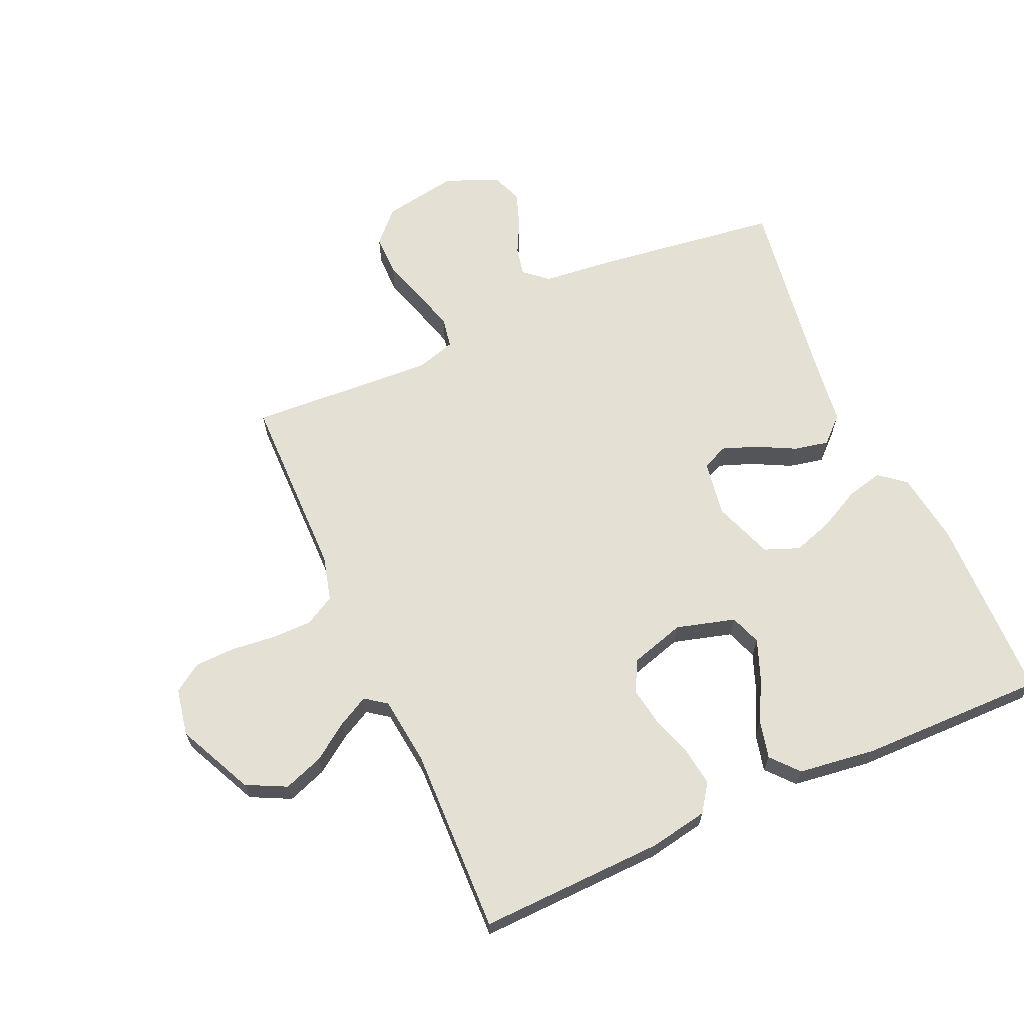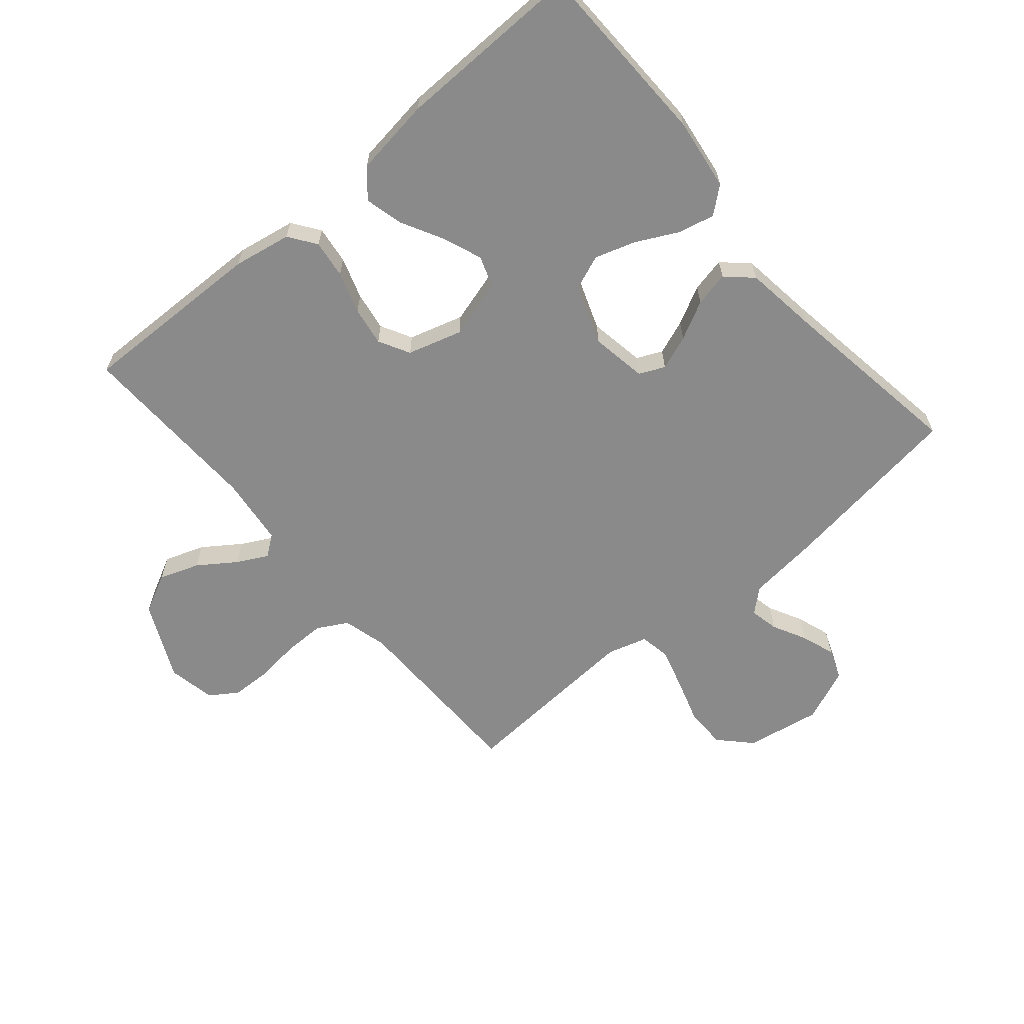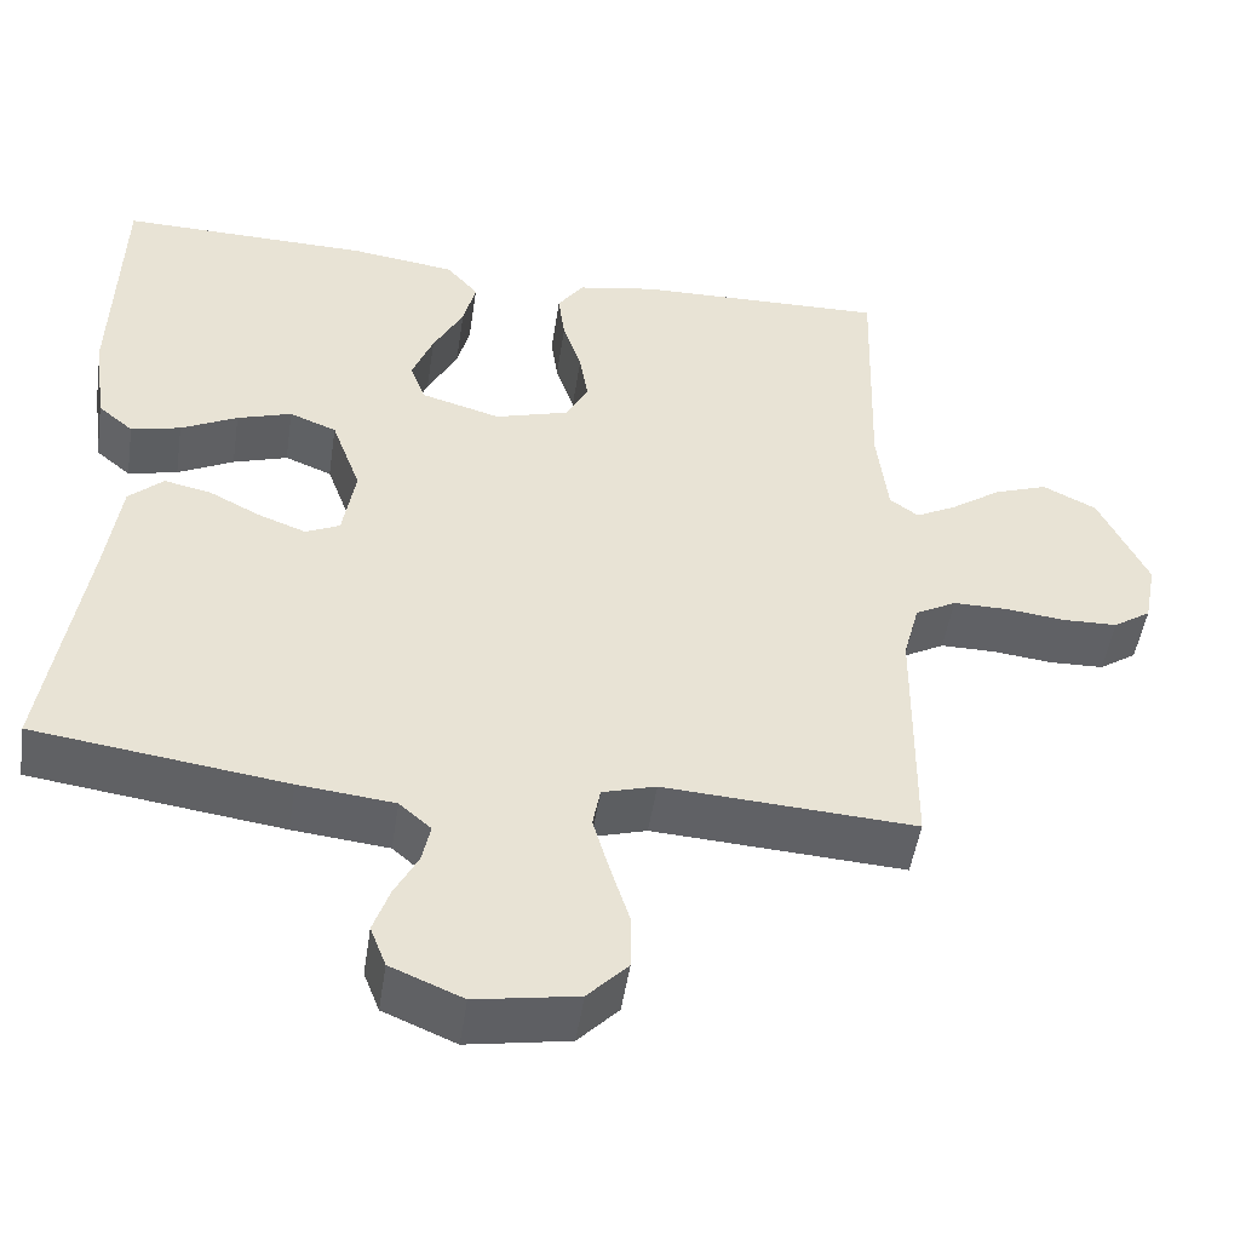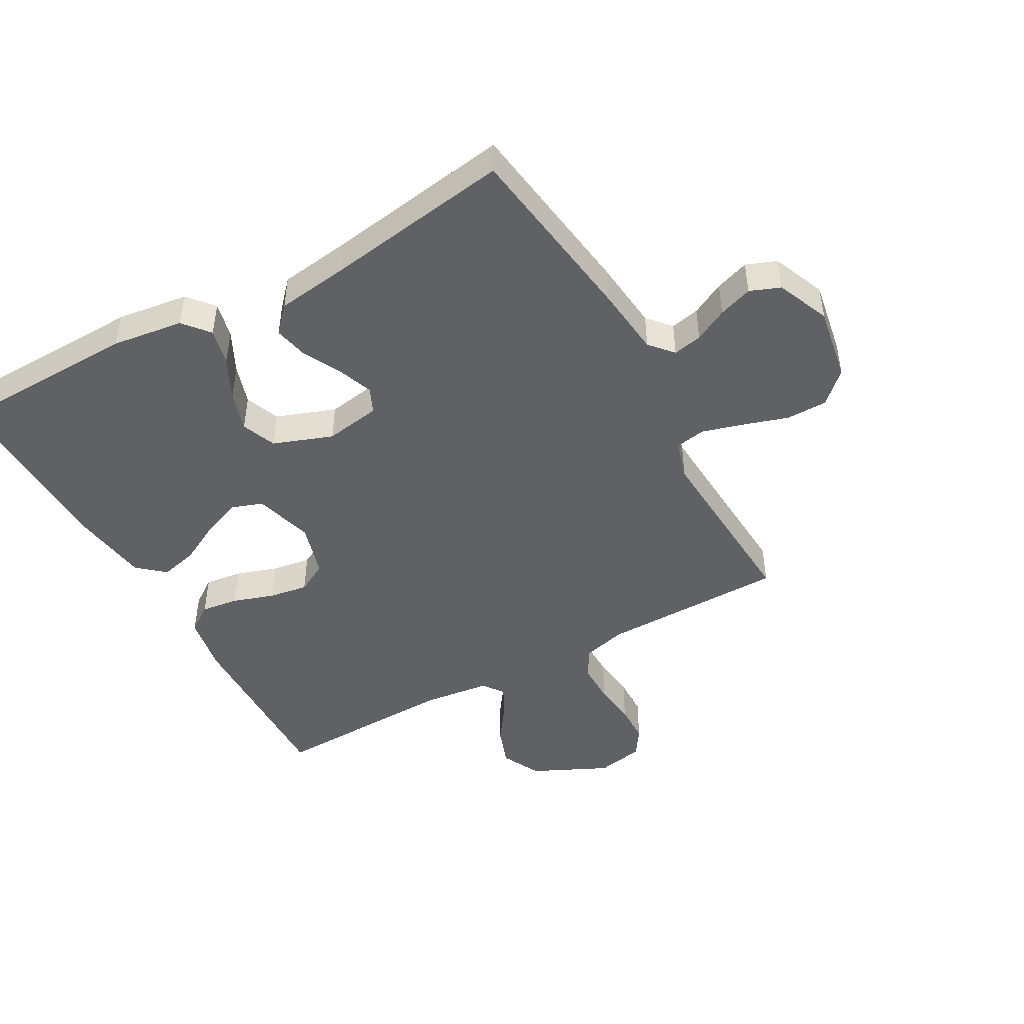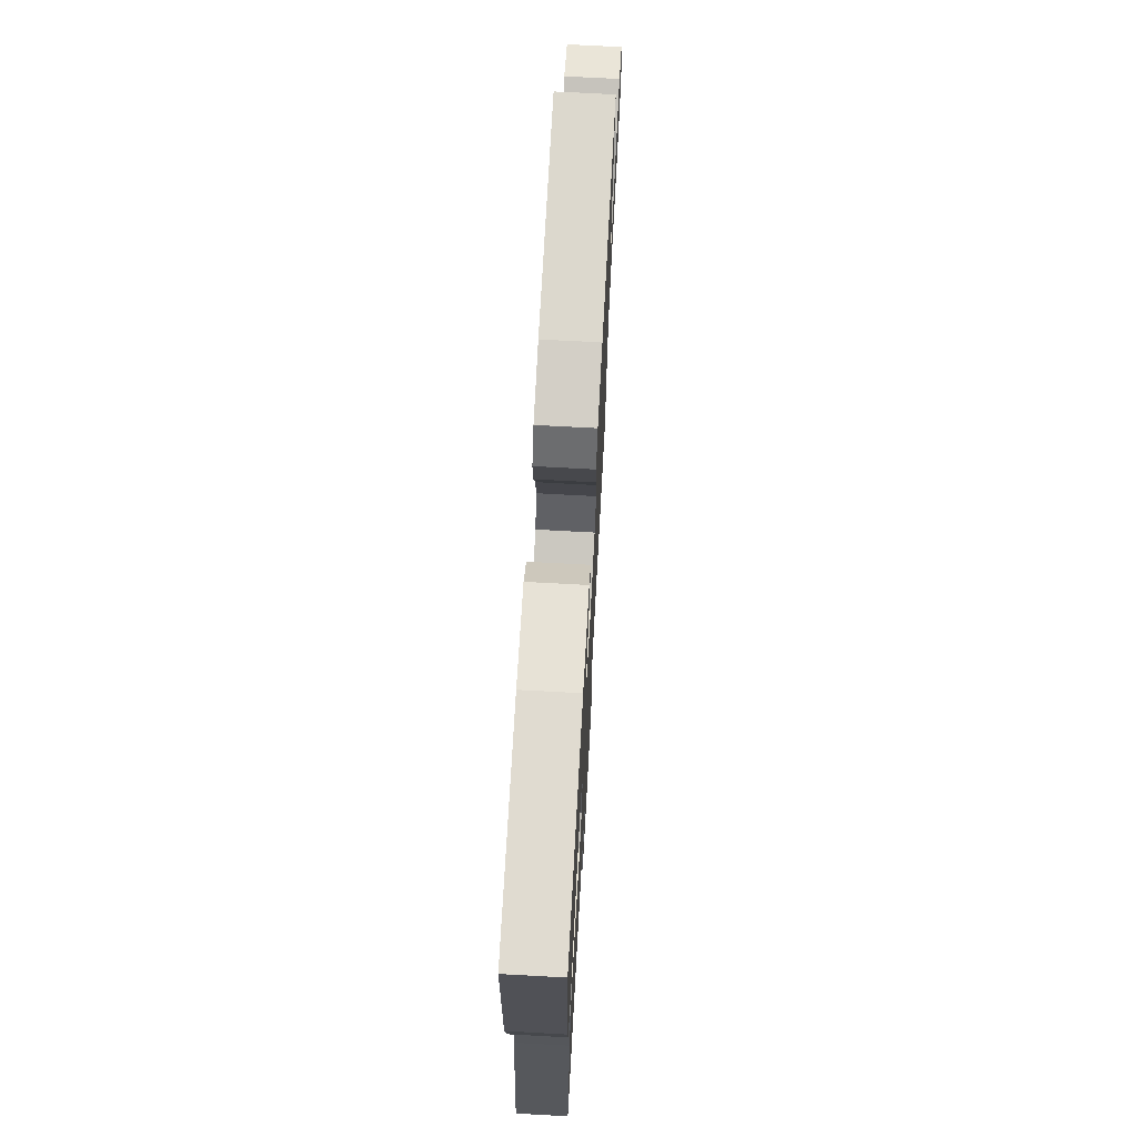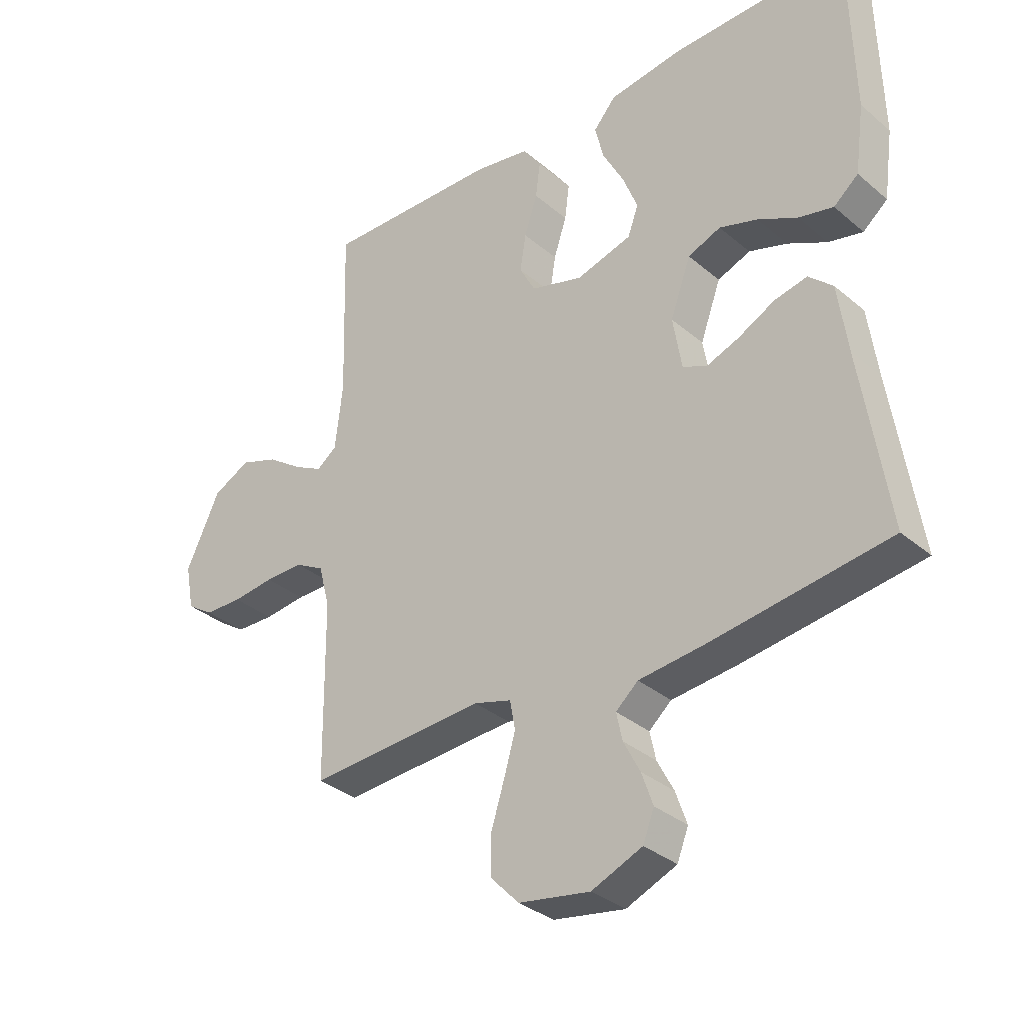
<metadata>
{"format":"obj","ext":"obj","renderer":"f3d","projection":"perspective","resolution":1024,"background":"white","views":[{"elev":65.5,"azim":-24.1,"up":"+Y"},{"elev":-63.4,"azim":40.4,"up":"+Y"},{"elev":-49.3,"azim":171.4,"up":"+Z"},{"elev":-46.6,"azim":119.1,"up":"+Y"},{"elev":71.0,"azim":93.1,"up":"+Z"},{"elev":-33.5,"azim":41.2,"up":"+Z"}]}
</metadata>
<code>
v 0.5 0.07 -0.5
v 0.2 0.07 -0.541
v 0.086 0.07 -0.553
v 0.048 0.07 -0.586
v 0.058 0.07 -0.633
v 0.086 0.07 -0.687
v 0.105 0.07 -0.742
v 0.086 0.07 -0.791
v 0 0.07 -0.827
v -0.121 0.07 -0.806
v -0.169 0.07 -0.756
v -0.169 0.07 -0.689
v -0.146 0.07 -0.616
v -0.127 0.07 -0.55
v -0.136 0.07 -0.501
v -0.2 0.07 -0.482
v -0.5 0.07 -0.5
v -0.503 0.07 -0.2
v -0.522 0.07 -0.128
v -0.571 0.07 -0.101
v -0.637 0.07 -0.101
v -0.708 0.07 -0.109
v -0.773 0.07 -0.107
v -0.818 0.07 -0.077
v -0.833 0.07 0
v -0.775 0.07 0.123
v -0.711 0.07 0.155
v -0.647 0.07 0.132
v -0.587 0.07 0.09
v -0.538 0.07 0.064
v -0.504 0.07 0.089
v -0.491 0.07 0.2
v -0.5 0.07 0.5
v -0.2 0.07 0.492
v -0.106 0.07 0.475
v -0.075 0.07 0.431
v -0.083 0.07 0.37
v -0.105 0.07 0.303
v -0.115 0.07 0.24
v -0.088 0.07 0.19
v 0 0.07 0.164
v 0.095 0.07 0.191
v 0.113 0.07 0.241
v 0.088 0.07 0.305
v 0.052 0.07 0.373
v 0.037 0.07 0.434
v 0.075 0.07 0.478
v 0.2 0.07 0.495
v 0.5 0.07 0.5
v 0.507 0.07 0.2
v 0.491 0.07 0.084
v 0.449 0.07 0.049
v 0.39 0.07 0.063
v 0.323 0.07 0.097
v 0.258 0.07 0.118
v 0.202 0.07 0.096
v 0.167 0.07 0
v 0.182 0.07 -0.09
v 0.223 0.07 -0.109
v 0.279 0.07 -0.088
v 0.341 0.07 -0.056
v 0.397 0.07 -0.044
v 0.438 0.07 -0.082
v 0.454 0.07 -0.2
v 0.5 0 -0.5
v 0.2 0 -0.541
v 0.086 0 -0.553
v 0.048 0 -0.586
v 0.058 0 -0.633
v 0.086 0 -0.687
v 0.105 0 -0.742
v 0.086 0 -0.791
v 0 0 -0.827
v -0.121 0 -0.806
v -0.169 0 -0.756
v -0.169 0 -0.689
v -0.146 0 -0.616
v -0.127 0 -0.55
v -0.136 0 -0.501
v -0.2 0 -0.482
v -0.5 0 -0.5
v -0.503 0 -0.2
v -0.522 0 -0.128
v -0.571 0 -0.101
v -0.637 0 -0.101
v -0.708 0 -0.109
v -0.773 0 -0.107
v -0.818 0 -0.077
v -0.833 0 0
v -0.775 0 0.123
v -0.711 0 0.155
v -0.647 0 0.132
v -0.587 0 0.09
v -0.538 0 0.064
v -0.504 0 0.089
v -0.491 0 0.2
v -0.5 0 0.5
v -0.2 0 0.492
v -0.106 0 0.475
v -0.075 0 0.431
v -0.083 0 0.37
v -0.105 0 0.303
v -0.115 0 0.24
v -0.088 0 0.19
v 0 0 0.164
v 0.095 0 0.191
v 0.113 0 0.241
v 0.088 0 0.305
v 0.052 0 0.373
v 0.037 0 0.434
v 0.075 0 0.478
v 0.2 0 0.495
v 0.5 0 0.5
v 0.507 0 0.2
v 0.491 0 0.084
v 0.449 0 0.049
v 0.39 0 0.063
v 0.323 0 0.097
v 0.258 0 0.118
v 0.202 0 0.096
v 0.167 0 0
v 0.182 0 -0.09
v 0.223 0 -0.109
v 0.279 0 -0.088
v 0.341 0 -0.056
v 0.397 0 -0.044
v 0.438 0 -0.082
v 0.454 0 -0.2
f 62 63 64
f 61 62 64
f 60 61 64
f 1 2 3
f 64 1 3
f 60 64 3
f 59 60 3
f 58 59 3 4
f 57 58 4
f 52 53 54
f 51 52 54
f 50 51 54
f 49 50 54
f 48 49 54
f 47 48 54
f 46 47 54
f 45 46 54
f 44 45 54
f 43 44 54 55
f 42 43 55 56
f 36 37 38
f 35 36 38
f 34 35 38
f 33 34 38
f 32 33 38
f 31 32 38 39
f 30 31 39 40
f 27 28 29
f 26 27 29
f 25 26 29
f 24 25 29
f 23 24 29
f 22 23 29
f 21 22 29
f 20 21 29 30
f 30 40 41
f 20 30 41
f 19 20 41
f 16 17 18
f 42 56 57
f 41 42 57
f 19 41 57
f 18 19 57
f 16 18 57
f 15 16 57
f 11 12 13
f 10 11 13
f 9 10 13
f 8 9 13
f 7 8 13
f 6 7 13
f 5 6 13
f 14 15 57 4
f 4 5 13 14
f 128 127 126
f 128 126 125
f 128 125 124
f 67 66 65
f 67 65 128
f 67 128 124
f 67 124 123
f 68 67 123 122
f 68 122 121
f 118 117 116
f 118 116 115
f 118 115 114
f 118 114 113
f 118 113 112
f 118 112 111
f 118 111 110
f 118 110 109
f 118 109 108
f 119 118 108 107
f 120 119 107 106
f 102 101 100
f 102 100 99
f 102 99 98
f 102 98 97
f 102 97 96
f 103 102 96 95
f 104 103 95 94
f 93 92 91
f 93 91 90
f 93 90 89
f 93 89 88
f 93 88 87
f 93 87 86
f 93 86 85
f 94 93 85 84
f 105 104 94
f 105 94 84
f 105 84 83
f 82 81 80
f 121 120 106
f 121 106 105
f 121 105 83
f 121 83 82
f 121 82 80
f 121 80 79
f 77 76 75
f 77 75 74
f 77 74 73
f 77 73 72
f 77 72 71
f 77 71 70
f 77 70 69
f 68 121 79 78
f 78 77 69 68
f 1 65 66 2
f 2 66 67 3
f 3 67 68 4
f 4 68 69 5
f 5 69 70 6
f 6 70 71 7
f 7 71 72 8
f 8 72 73 9
f 9 73 74 10
f 10 74 75 11
f 11 75 76 12
f 12 76 77 13
f 13 77 78 14
f 14 78 79 15
f 15 79 80 16
f 16 80 81 17
f 17 81 82 18
f 18 82 83 19
f 19 83 84 20
f 20 84 85 21
f 21 85 86 22
f 22 86 87 23
f 23 87 88 24
f 24 88 89 25
f 25 89 90 26
f 26 90 91 27
f 27 91 92 28
f 28 92 93 29
f 29 93 94 30
f 30 94 95 31
f 31 95 96 32
f 32 96 97 33
f 33 97 98 34
f 34 98 99 35
f 35 99 100 36
f 36 100 101 37
f 37 101 102 38
f 38 102 103 39
f 39 103 104 40
f 40 104 105 41
f 41 105 106 42
f 42 106 107 43
f 43 107 108 44
f 44 108 109 45
f 45 109 110 46
f 46 110 111 47
f 47 111 112 48
f 48 112 113 49
f 49 113 114 50
f 50 114 115 51
f 51 115 116 52
f 52 116 117 53
f 53 117 118 54
f 54 118 119 55
f 55 119 120 56
f 56 120 121 57
f 57 121 122 58
f 58 122 123 59
f 59 123 124 60
f 60 124 125 61
f 61 125 126 62
f 62 126 127 63
f 63 127 128 64
f 64 128 65 1

</code>
